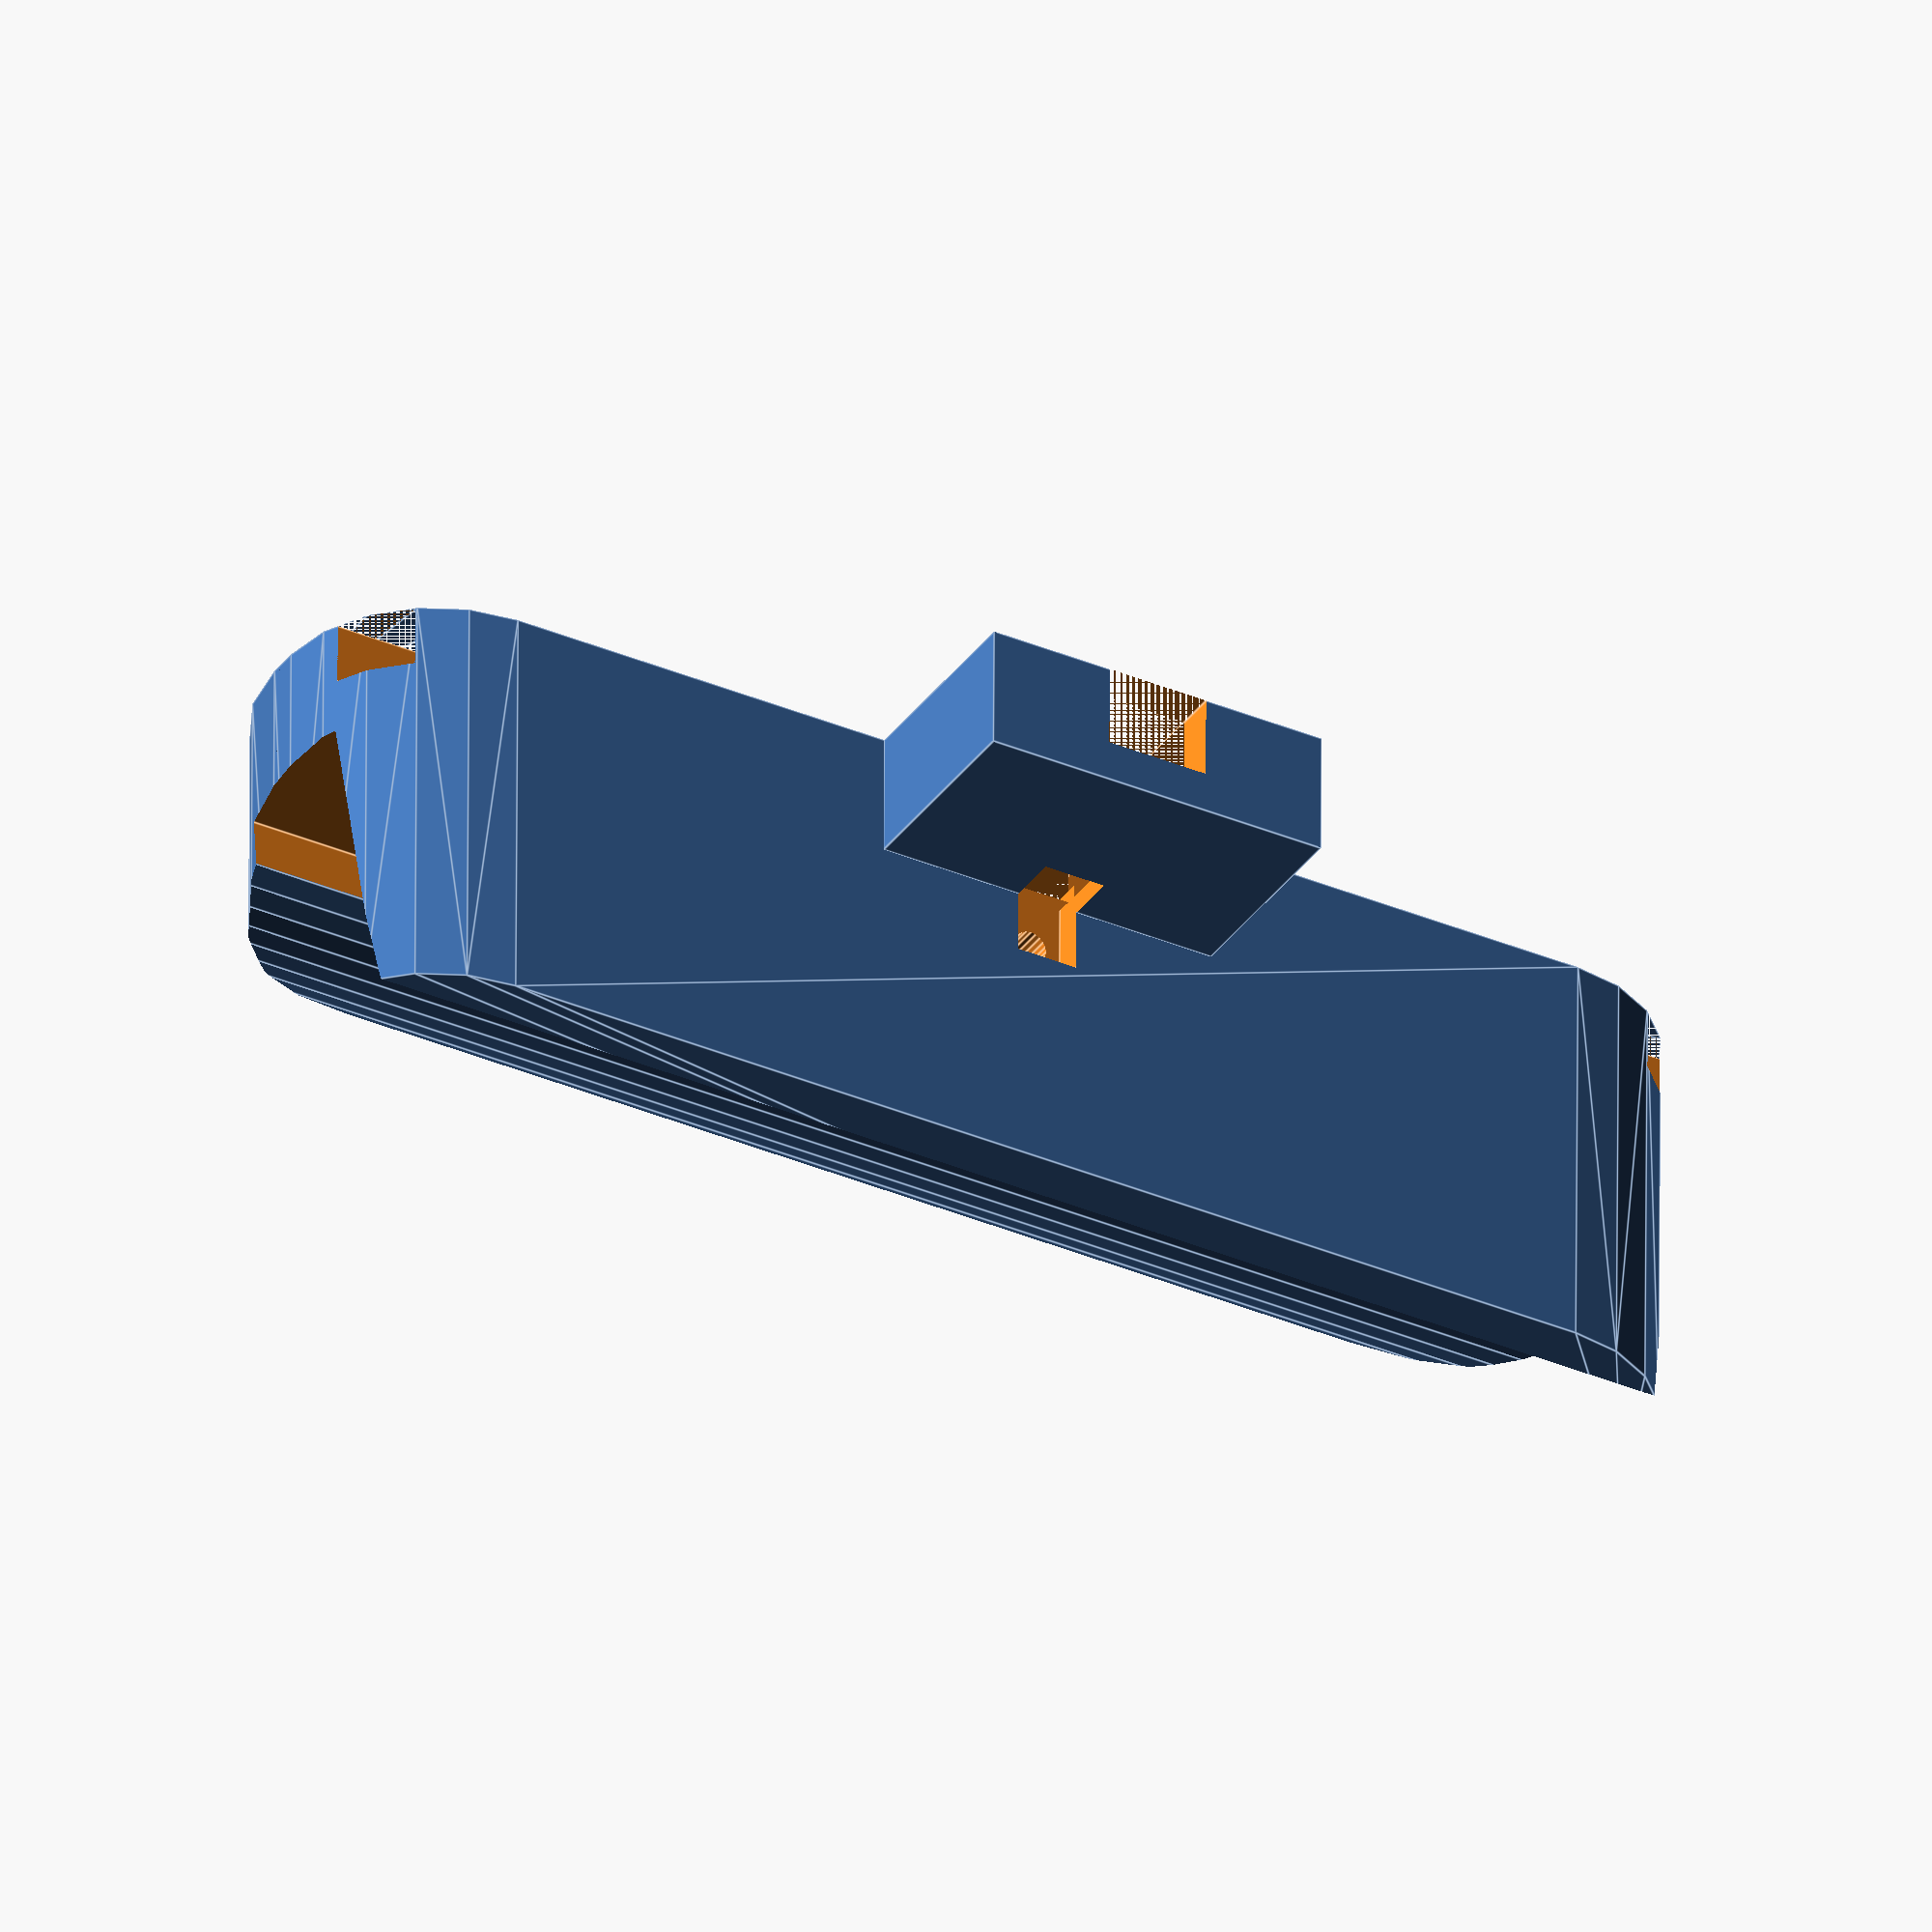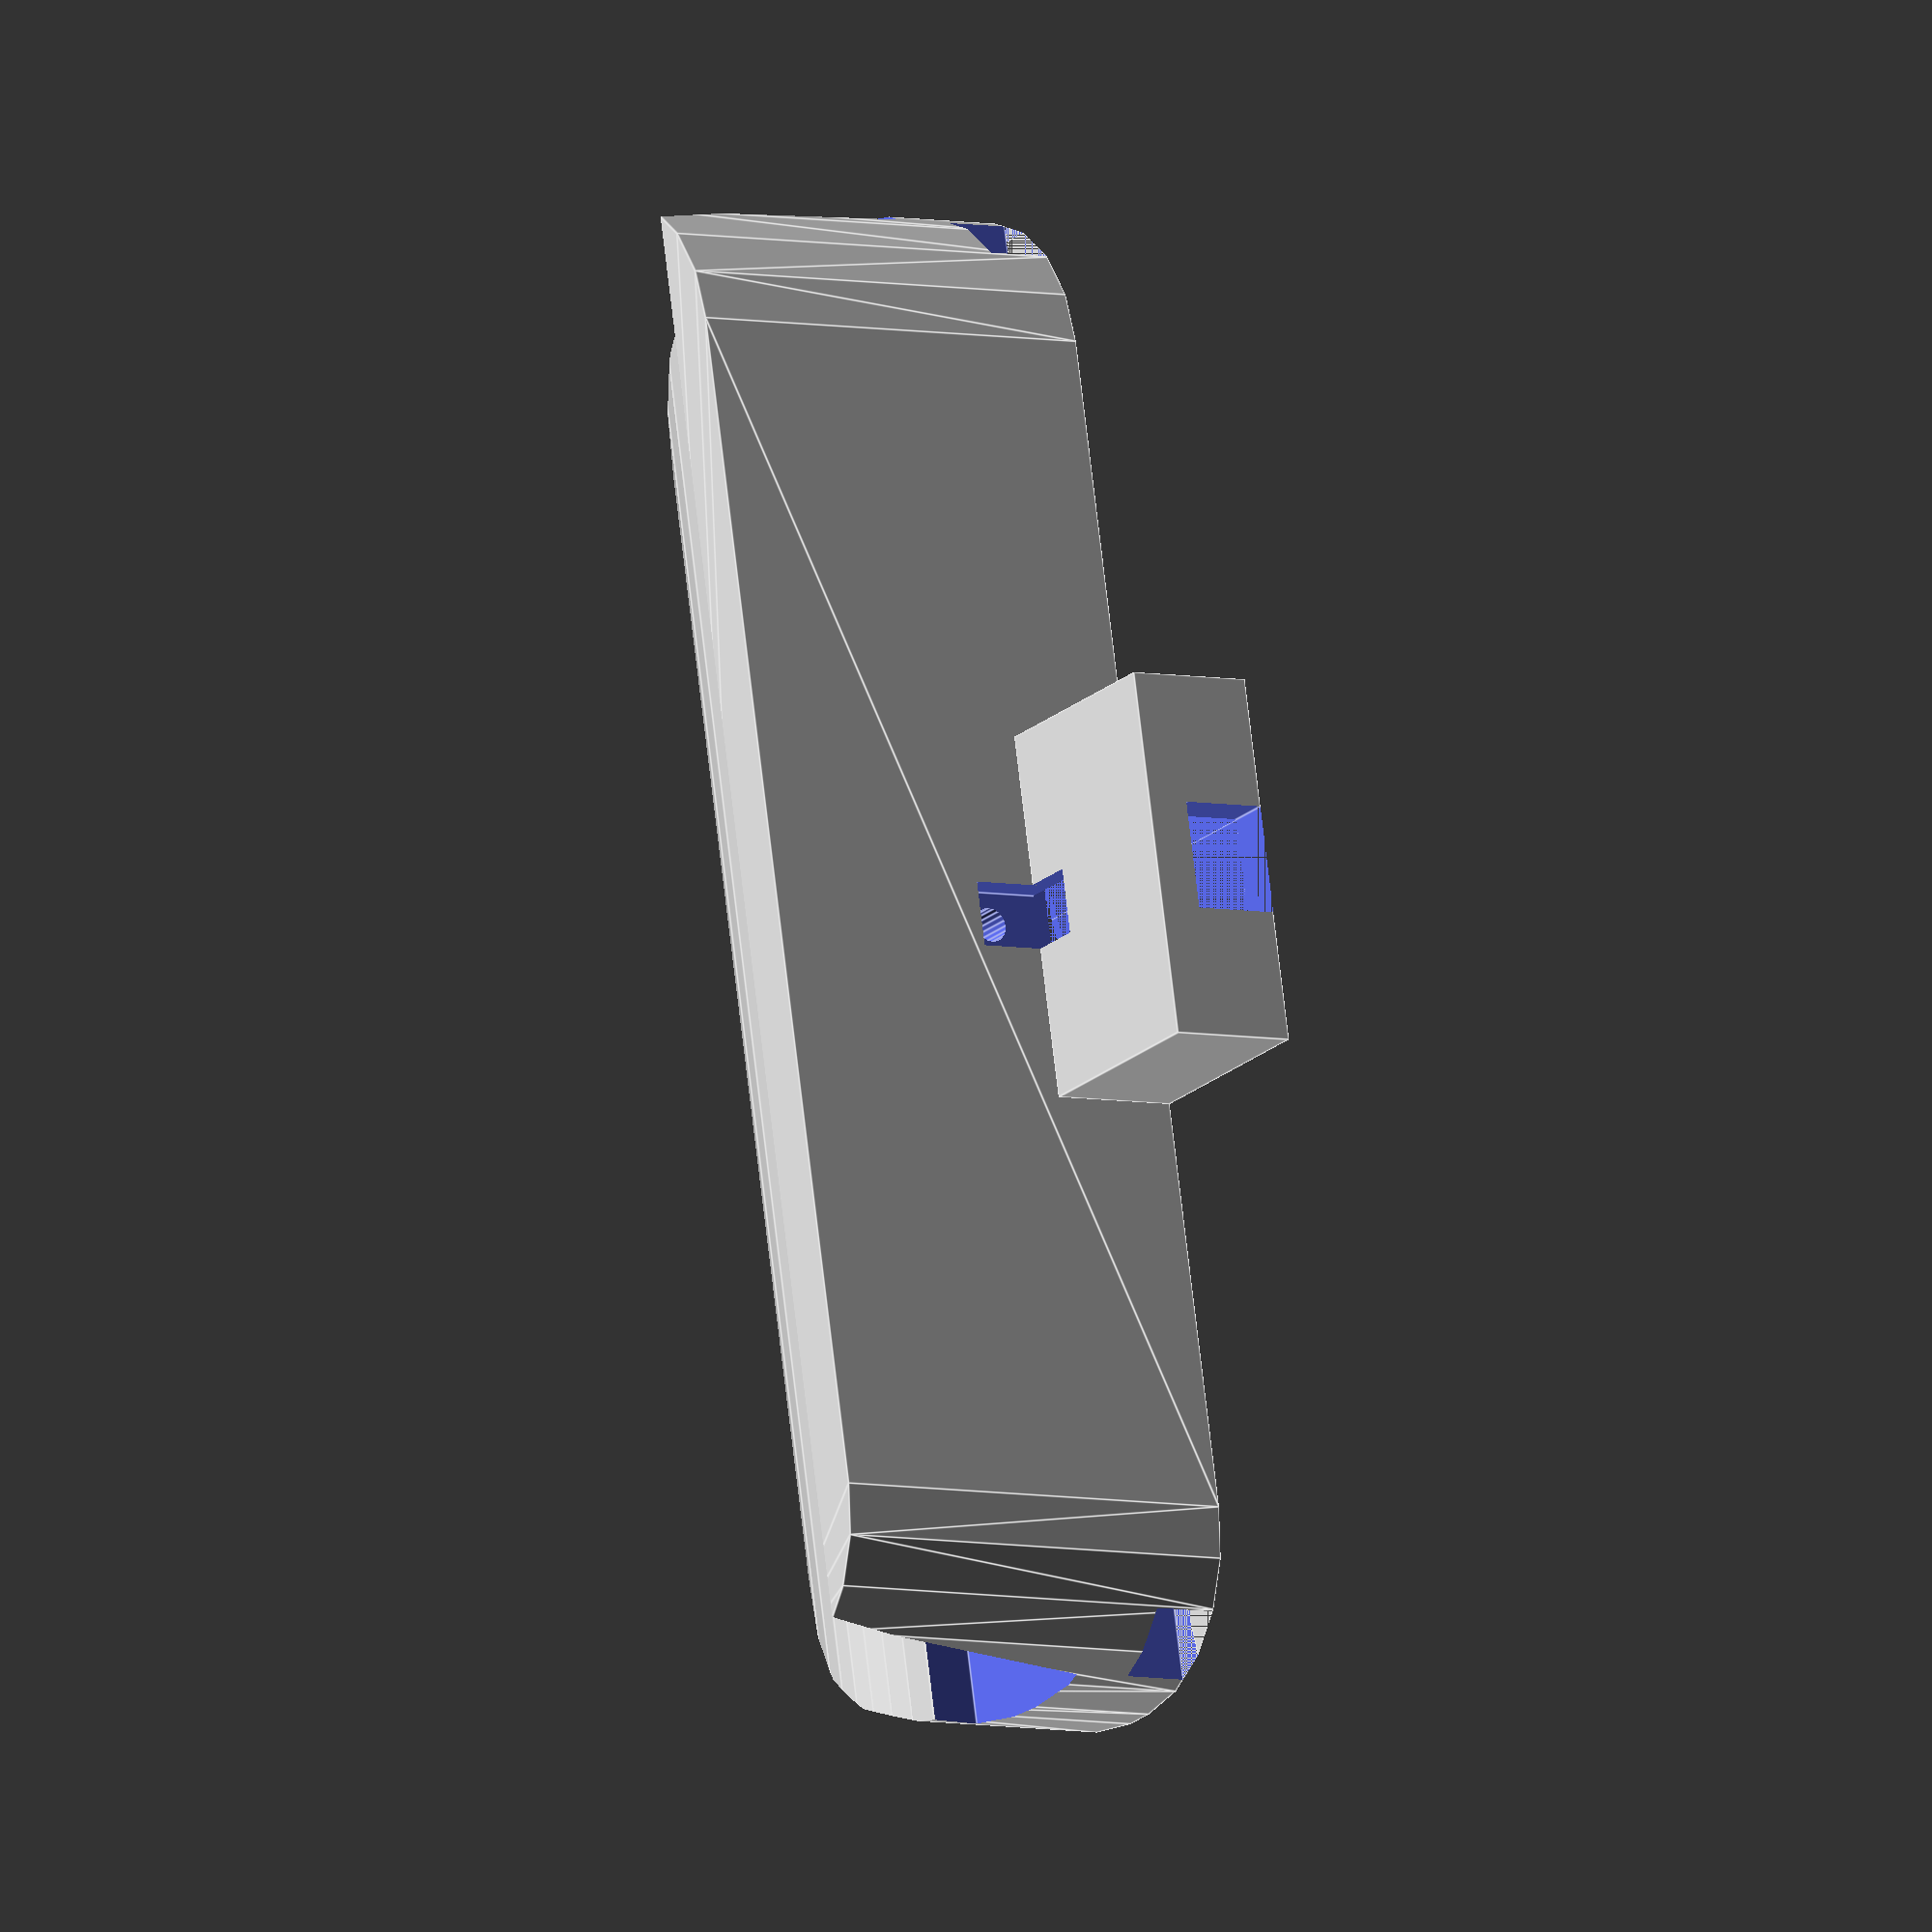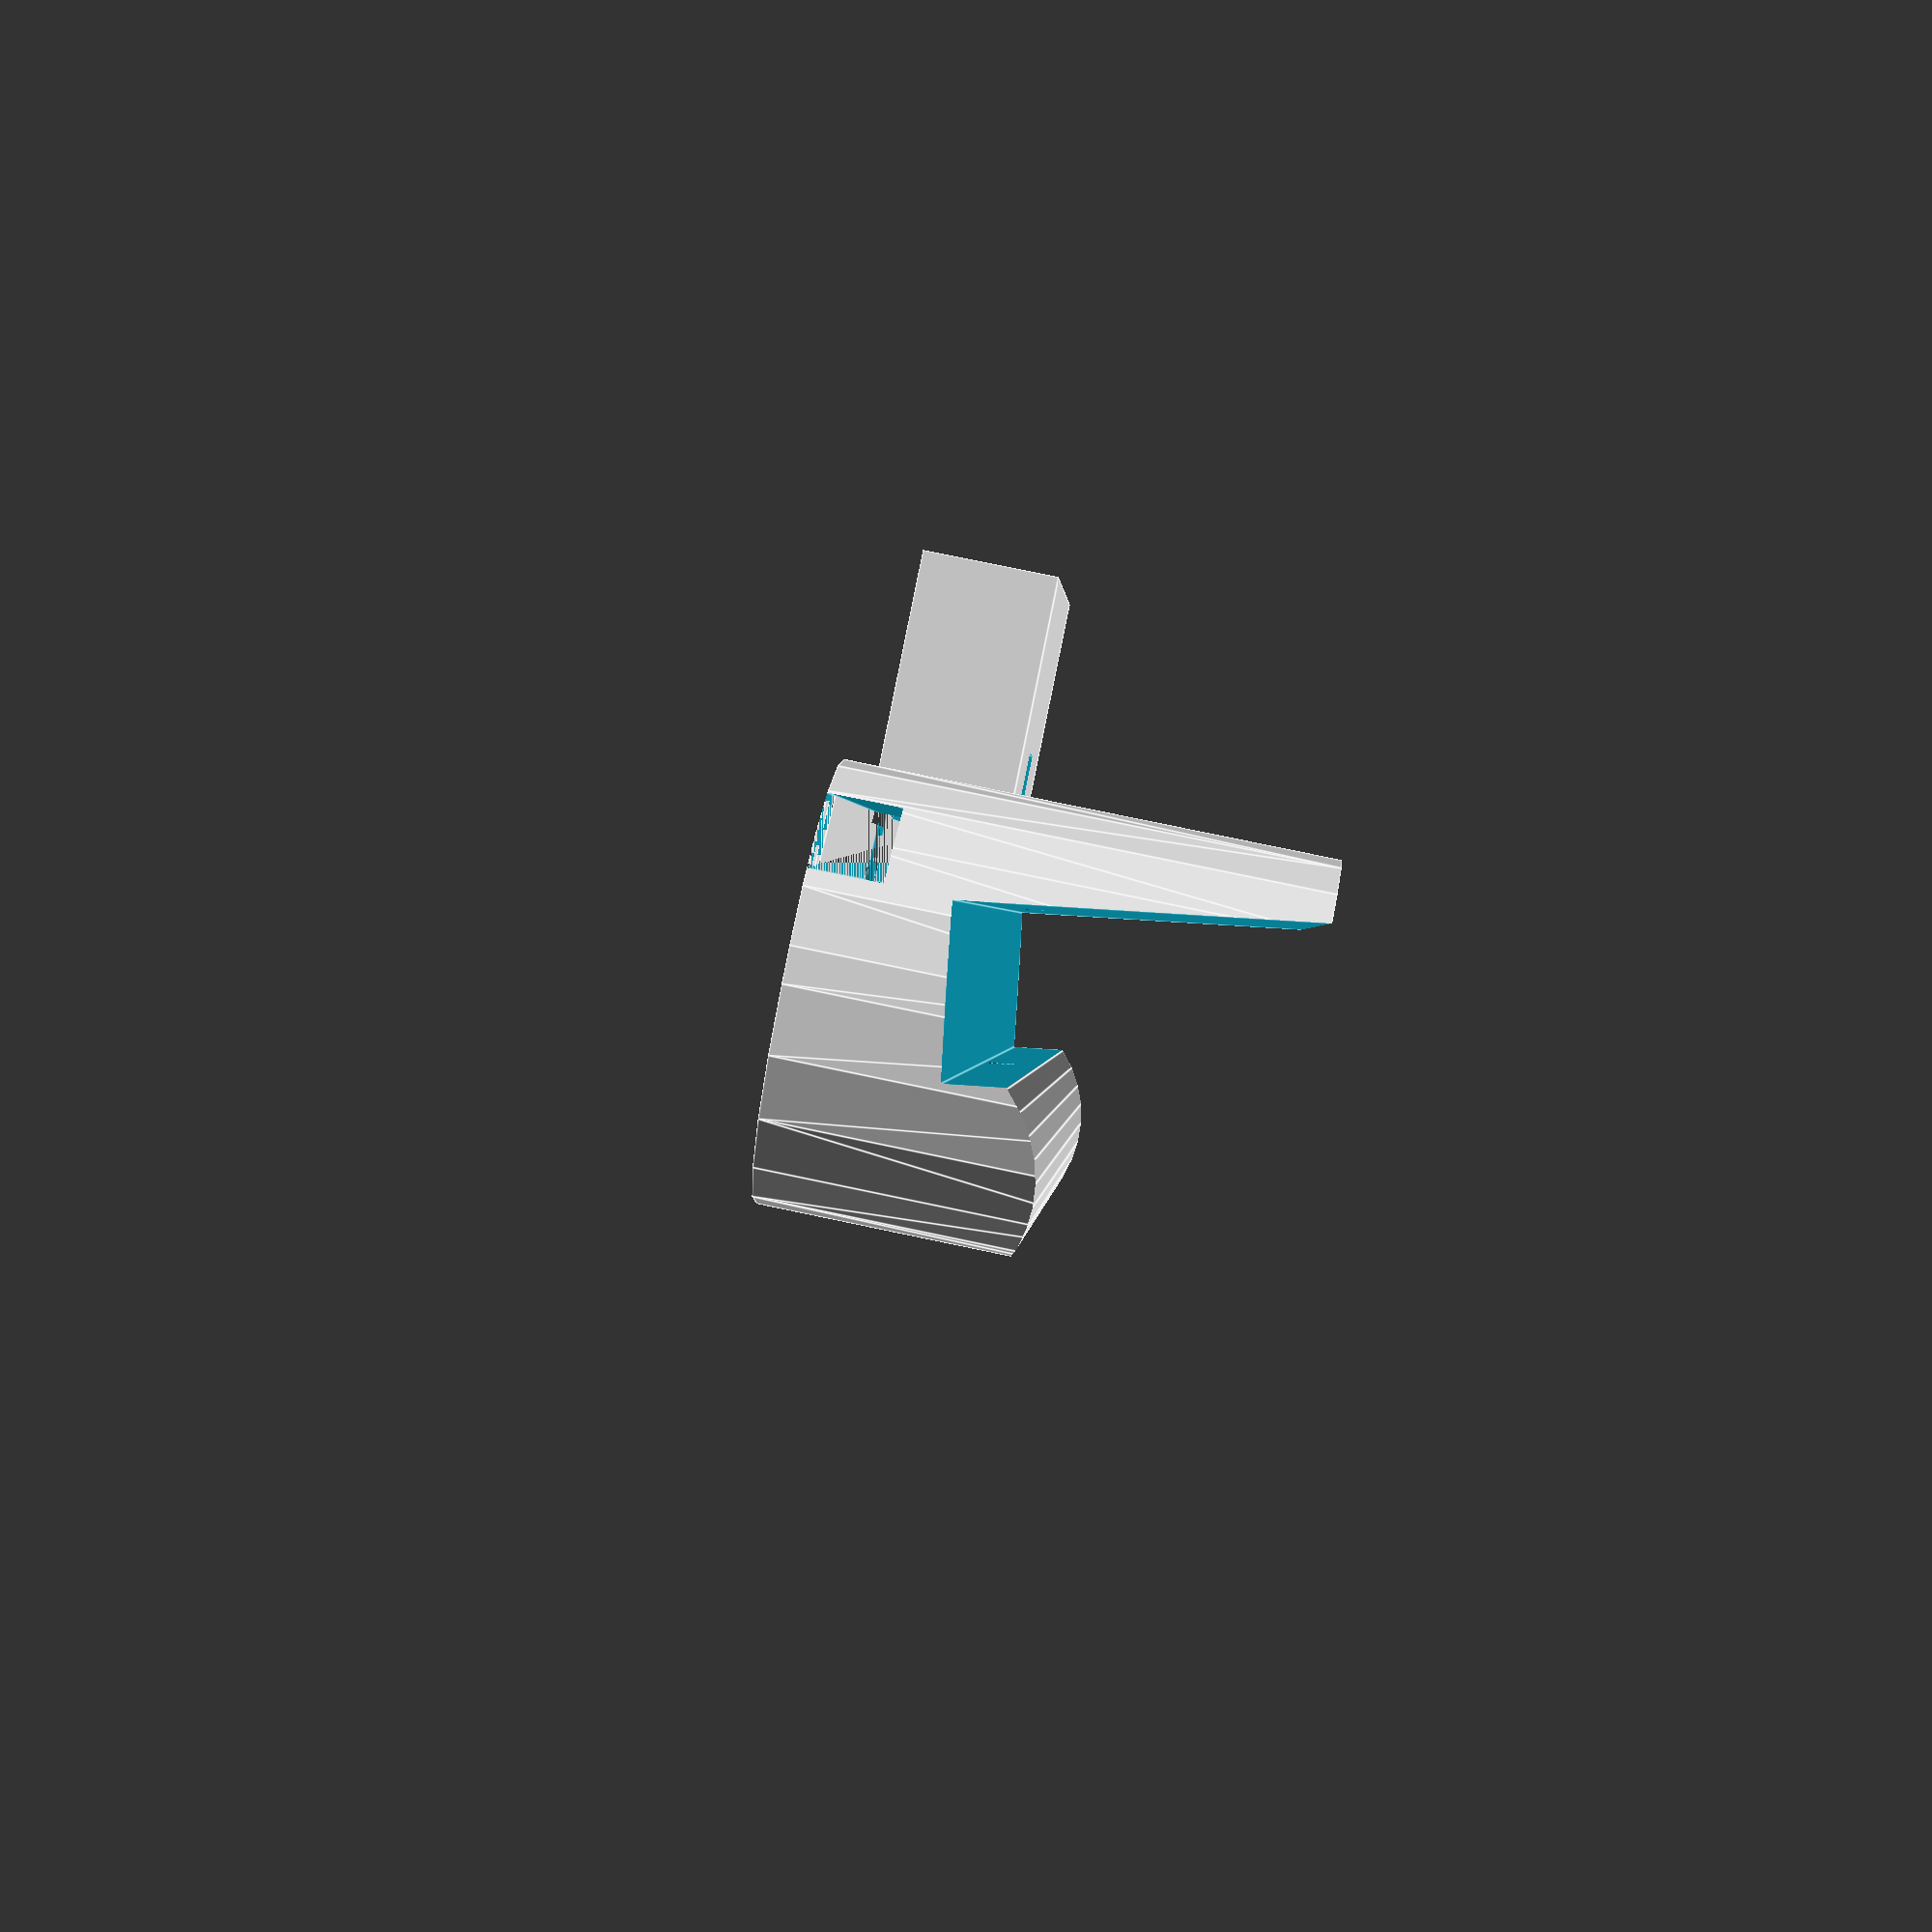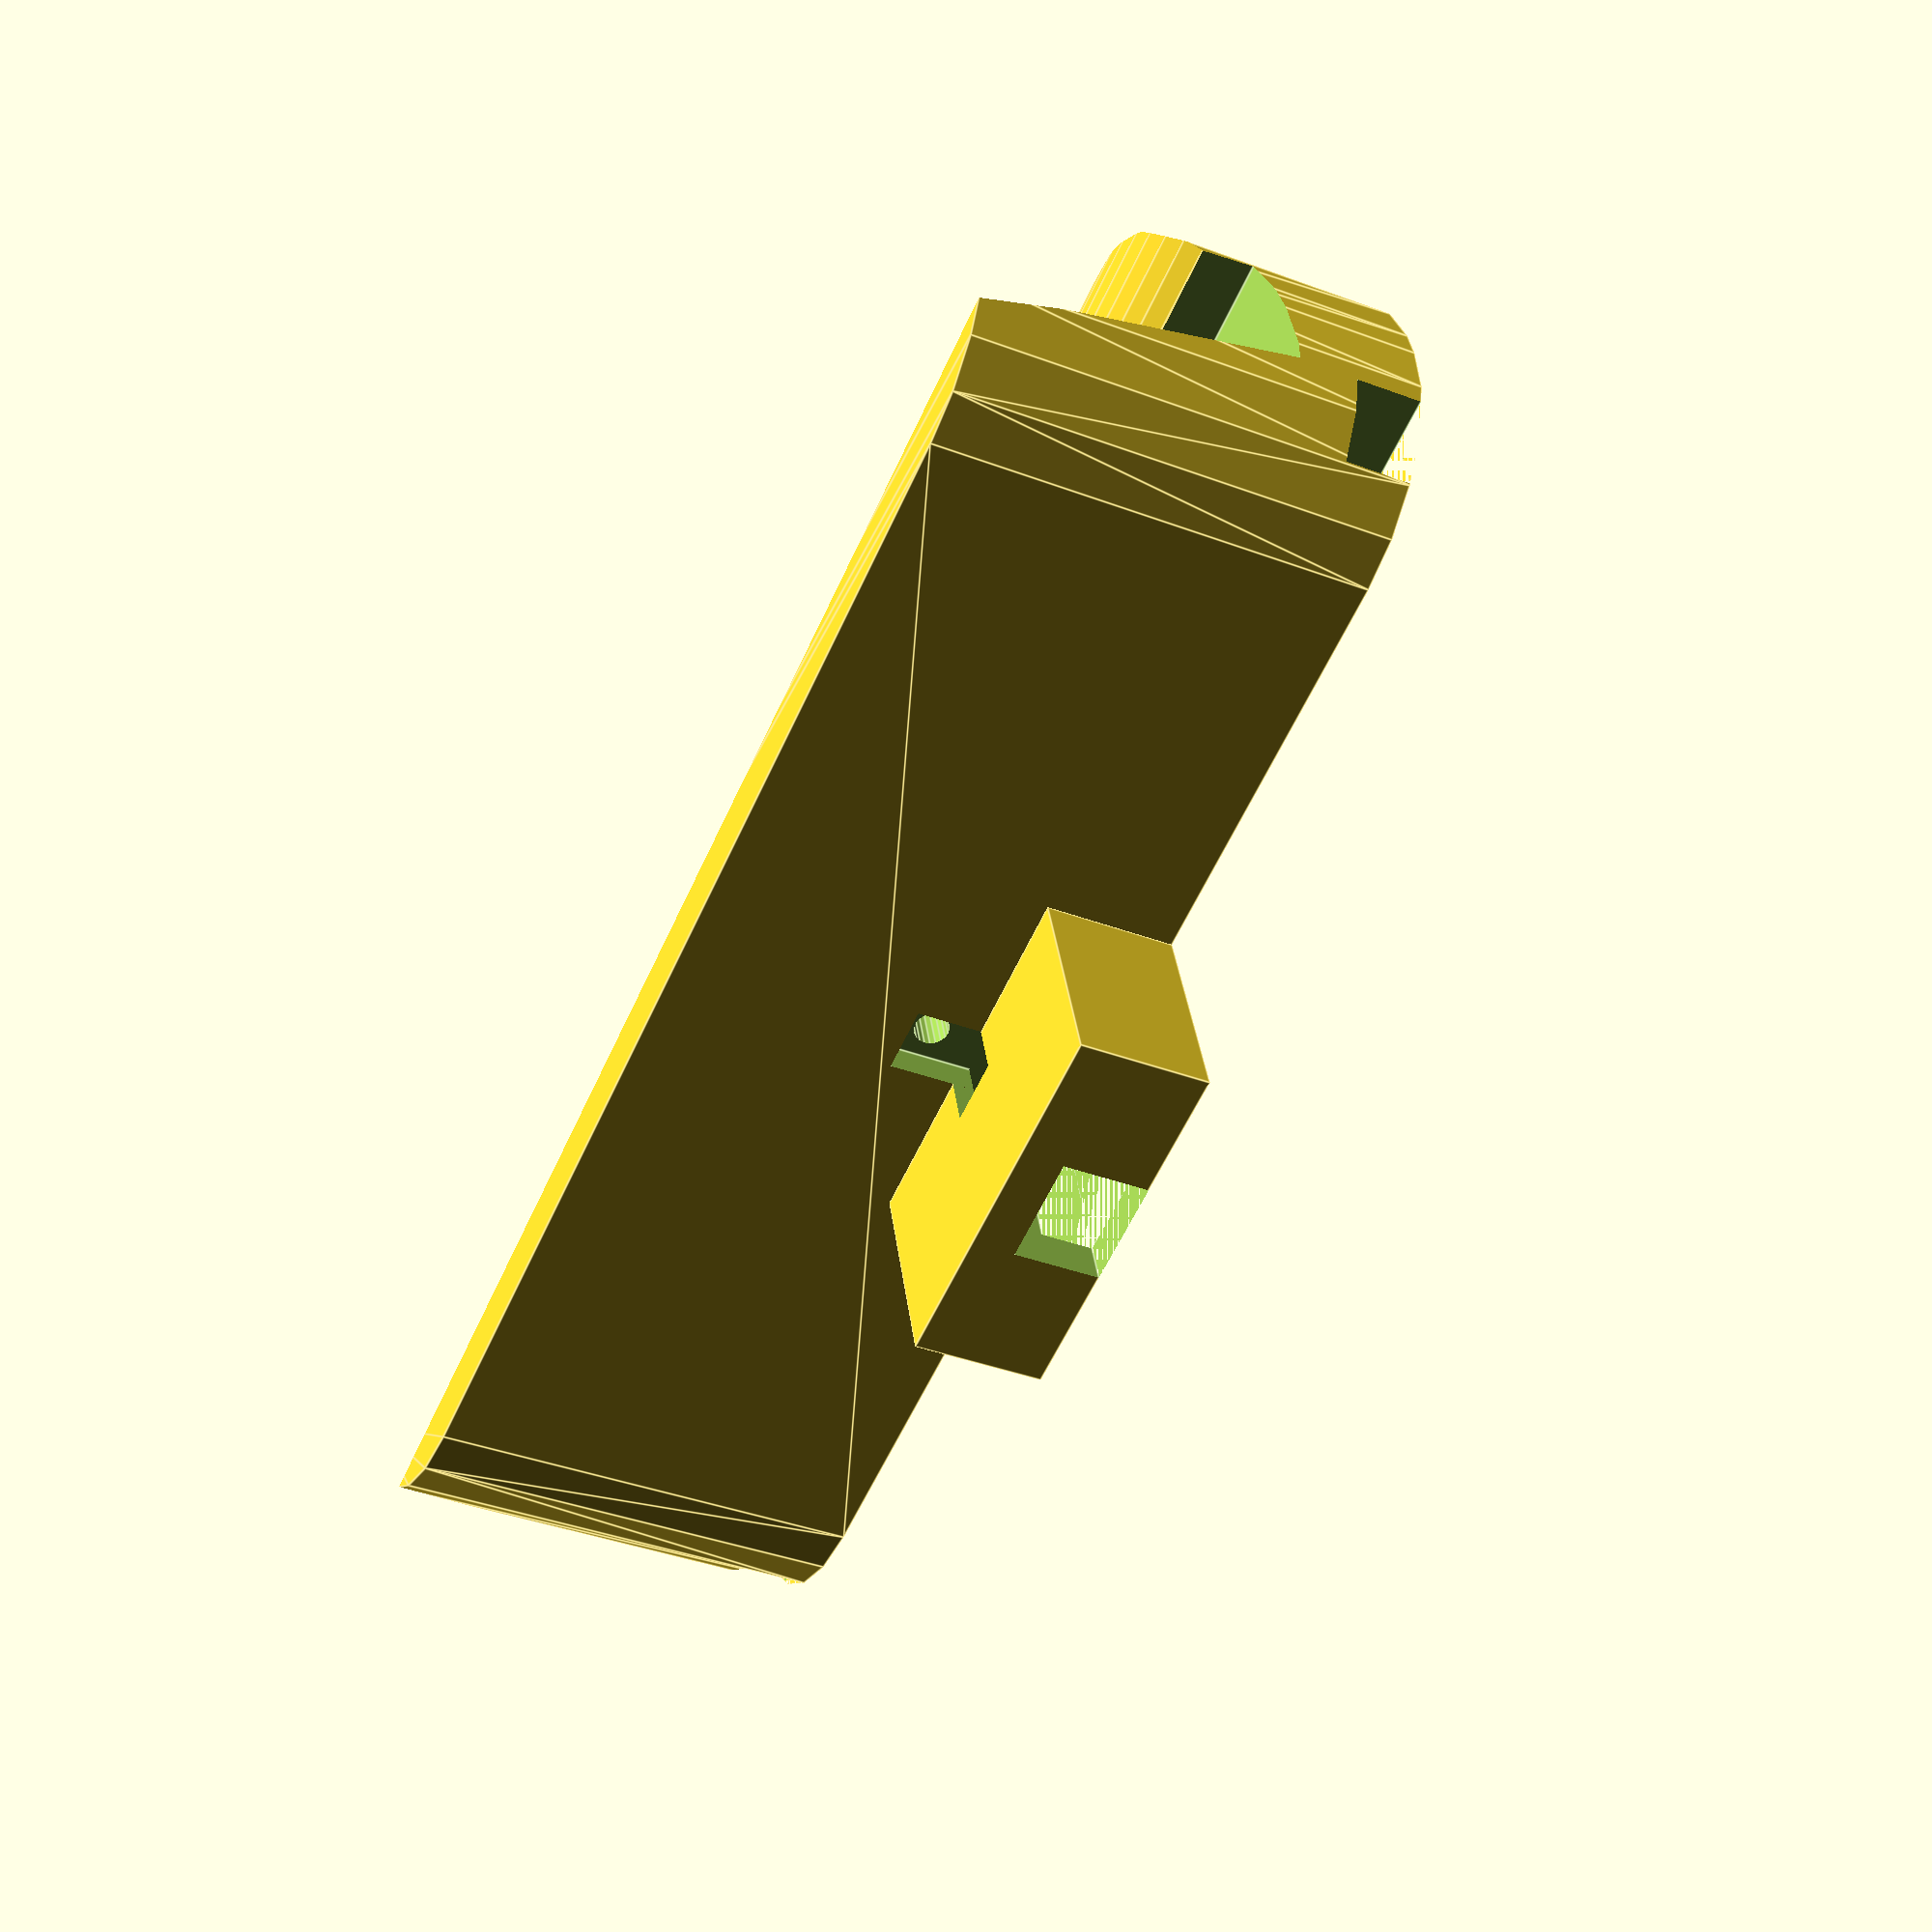
<openscad>
$fn = 20;

// Mudar os parametros abaixo
larguraDock = 140;
espessuraDevice = 14;

// Não alterar a partir daqui
anguloDevice = 8;
compensacaoAngular = 0;
profundidadeBase = espessuraDevice + 22;
alturaBaseFrente = 20;
alturaBaseEncosto = 40;
alturaRecorteDevice = 15;
diametroLeds = 3.2;
tamanhoLeds = 8;


base();
//led();

//recorteSensores();

module base(){
    //Base
    difference(){
        union(){
       roundedcube(larguraDock, profundidadeBase, alturaBaseEncosto, 18,18,15,15);
        translate([larguraDock / 2 - 17, profundidadeBase, 0]) cube([34, 20, 12]);
            
        }
        // Recorte do device
         difference(){
           union(){
  rotate([-anguloDevice,0,0]) translate([-1,-1 ,alturaBaseFrente])cube([larguraDock + 2,profundidadeBase / 2,alturaBaseEncosto]);
            translate([-1,-1 ,alturaBaseFrente])cube([larguraDock + 2,profundidadeBase / 2,alturaBaseEncosto]);
        
      }
        translate([-2,profundidadeBase /4 - 5 ,2]) rotate([0,90,0]) rotate([0,0,-anguloDevice])  resize([40,30,0]) cylinder(d = profundidadeBase /2, h = larguraDock + 4, $fn = 50);
}
  
        
        
        //Recortes da parte frontal
         
        rotate([-anguloDevice,0,0]) translate([-1,(profundidadeBase -espessuraDevice) / 2 - compensacaoAngular ,alturaRecorteDevice]) cube([larguraDock + 2, espessuraDevice, alturaBaseEncosto]);
        
        // Recorte carregador
       translate([0,profundidadeBase / 2 + 9, 0]) cube([larguraDock,6,6]); 
 
        
        //Recorte dos sensores
        translate([(larguraDock - 6) / 2,profundidadeBase - 12, 0 ]) recorteSensores();
        
        translate([(larguraDock + 6) / 2,18, 0 ]) rotate([0,0,180]) recorteSensores();
        
    // recorte eletronica
    translate([((larguraDock) / 2) - 12,(profundidadeBase) - 4, 0]) cube([24, 20, 10]);
        
    // recorte Led
    translate([(larguraDock) / 2,(profundidadeBase) / 2]) cylinder($fn=6, d=25, h =10);
    
  translate([(larguraDock) / 2,(profundidadeBase) / 2, 9]) sphere(d=5);
    
    
        
        
        
        translate([(larguraDock - 10) / 2,10, 0]) cube([10,profundidadeBase + 20,8]);
    }
    
    
    
}


module recorteSensores(){
    
    largura = 6;
    altura = 18;
    alturaLed = 15;
    anguloLeds = 0;
    
    // diametro led = 5
    // tamanho led = 12
    
    translate([0,9,0]) cube([largura,8,altura]);
    
    translate([largura / 2,12,alturaLed]) rotate([90,0,anguloLeds]) cylinder(h=tamanhoLeds + 1, d=diametroLeds);
}

module led(){
    cylinder($fn=6, d=23, h =1.3);
    translate([0,0,1.3]) cylinder($fn=20, d=8, h =3);
    translate([0,0,4.3]) sphere(d = 5);
}

module roundedcube(xdim ,ydim ,zdim,rdim1, rdim2, rdim3, rdim4){
    hull(){
        translate([rdim1,rdim1,0]) cylinder(r=rdim1, h=zdim);
        translate([xdim-rdim2,rdim2,0]) cylinder(r=rdim2, h=zdim);

        translate([rdim3,ydim-rdim3,0]) cylinder(r=rdim3, h=zdim);
        translate([xdim-rdim4,ydim-rdim4,0]) cylinder(r=rdim4, h=zdim);
    }
}
</openscad>
<views>
elev=304.5 azim=29.7 roll=0.3 proj=o view=edges
elev=185.6 azim=257.7 roll=123.4 proj=o view=edges
elev=283.6 azim=75.9 roll=281.9 proj=p view=edges
elev=219.0 azim=343.1 roll=115.2 proj=p view=edges
</views>
